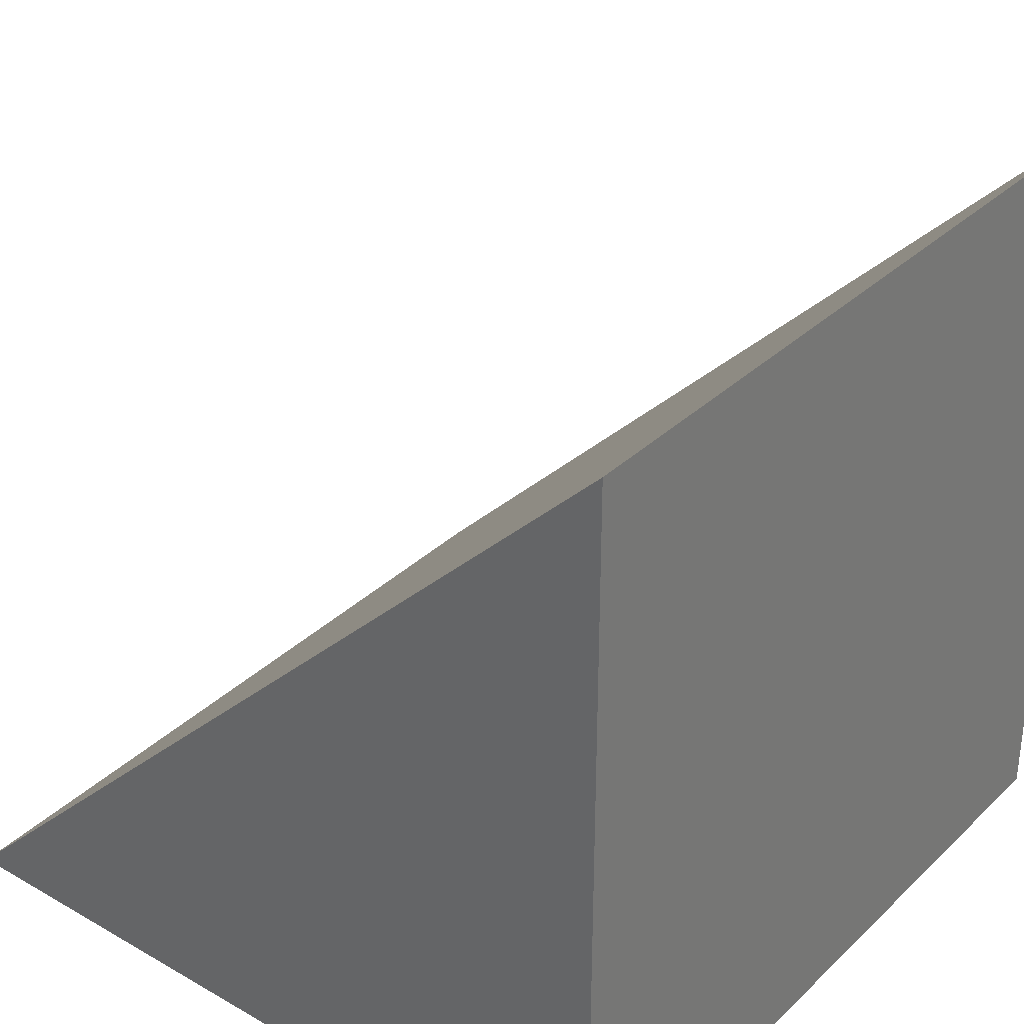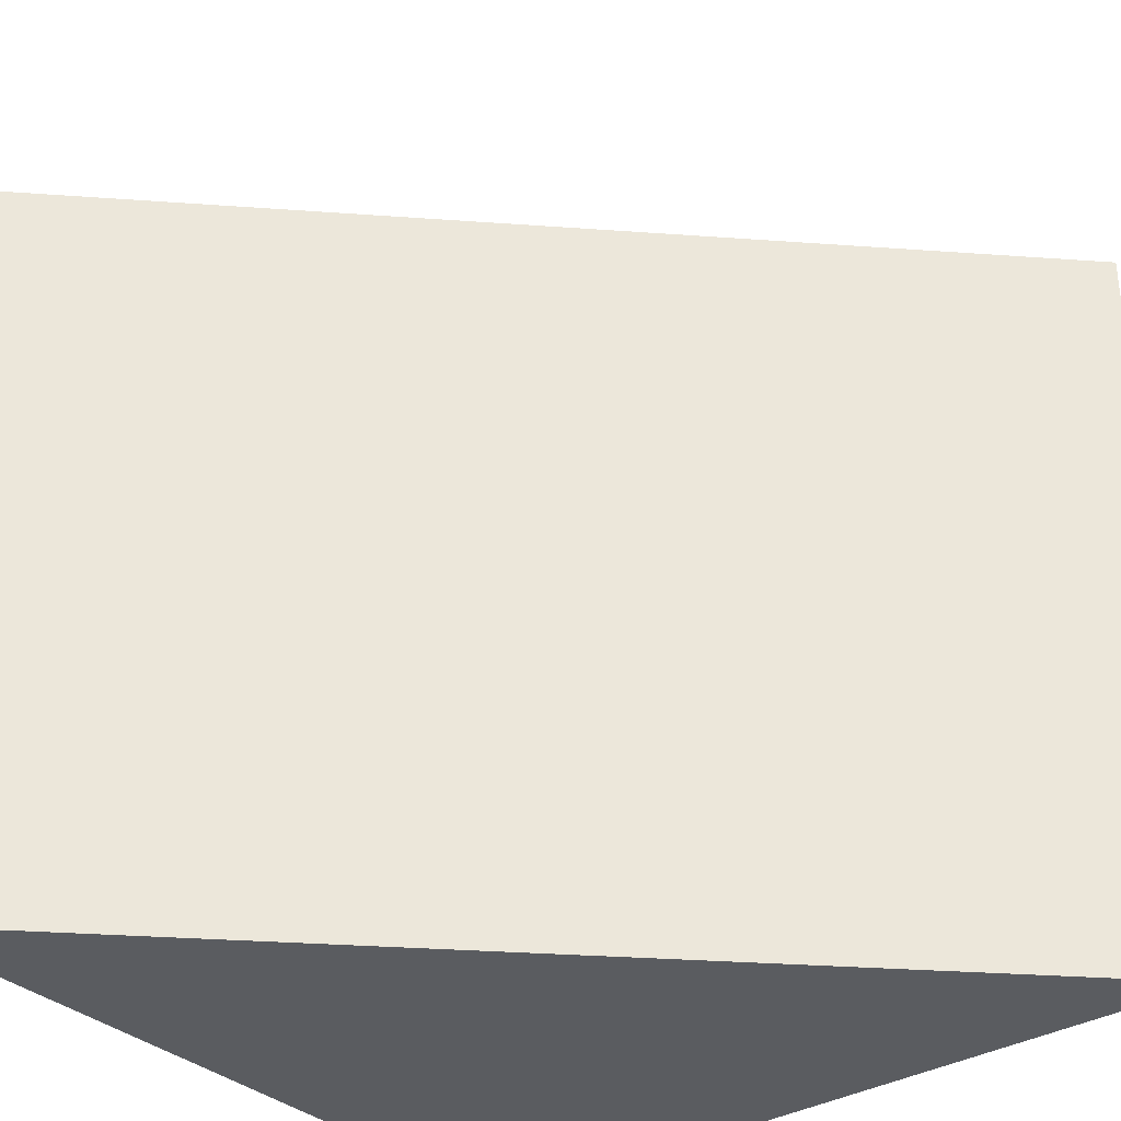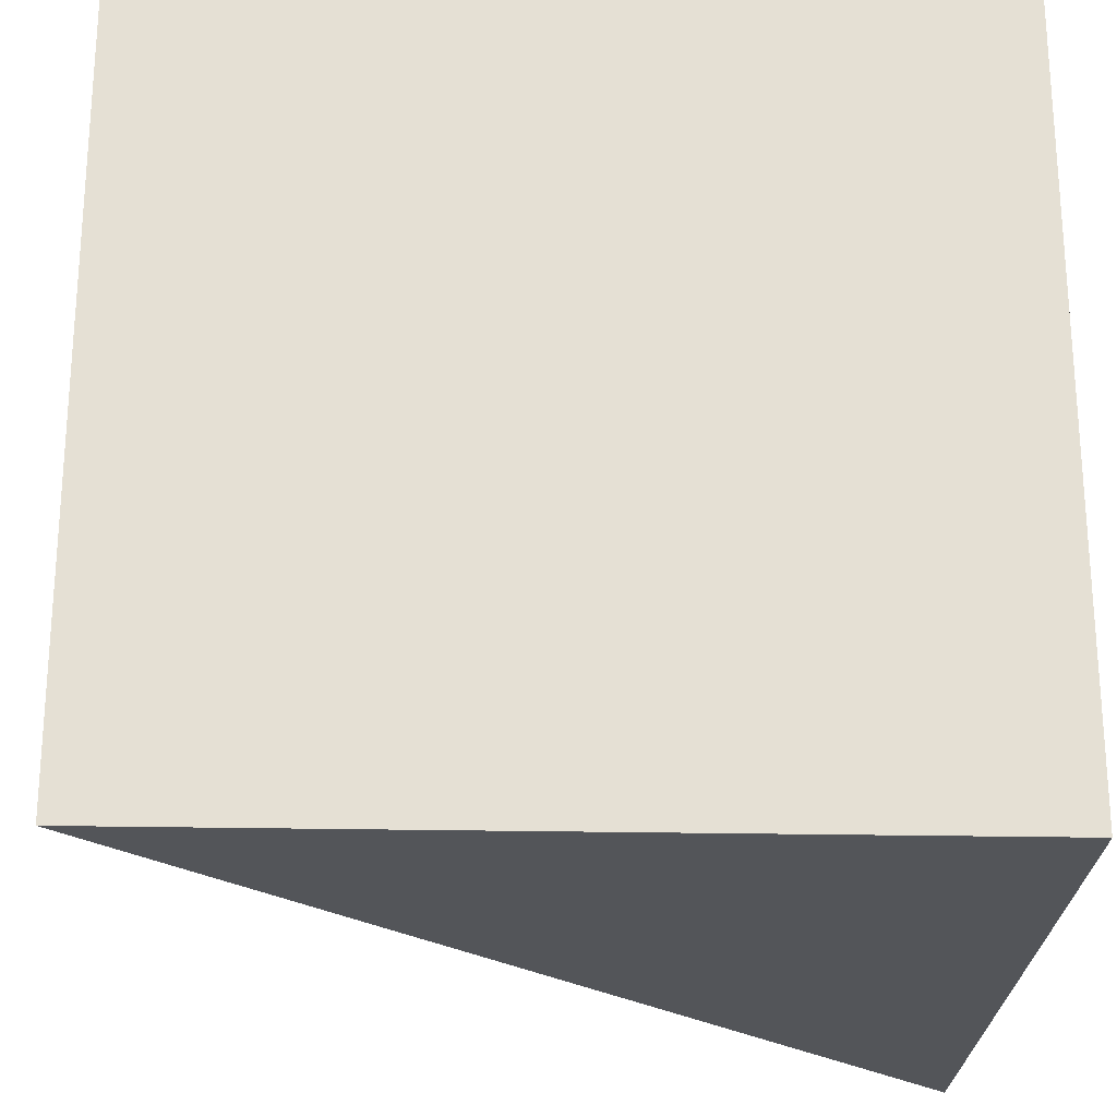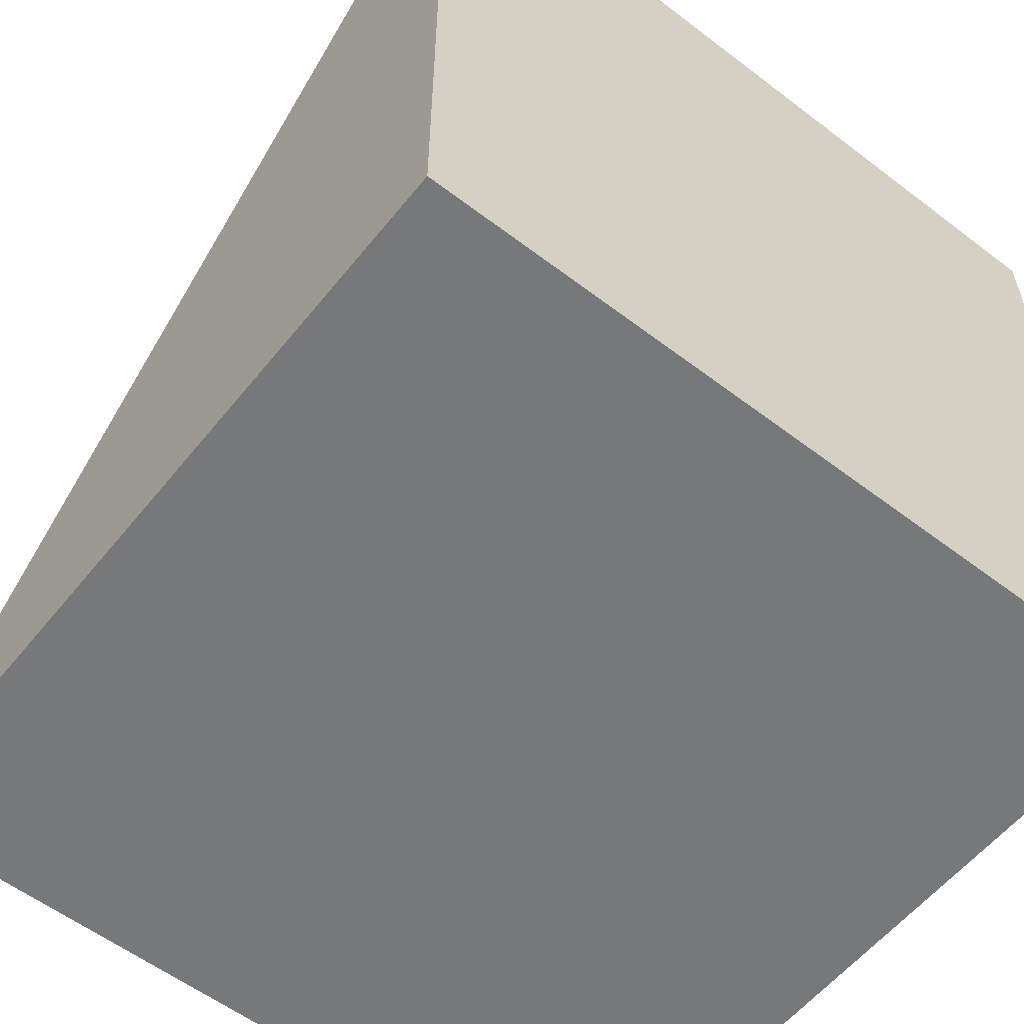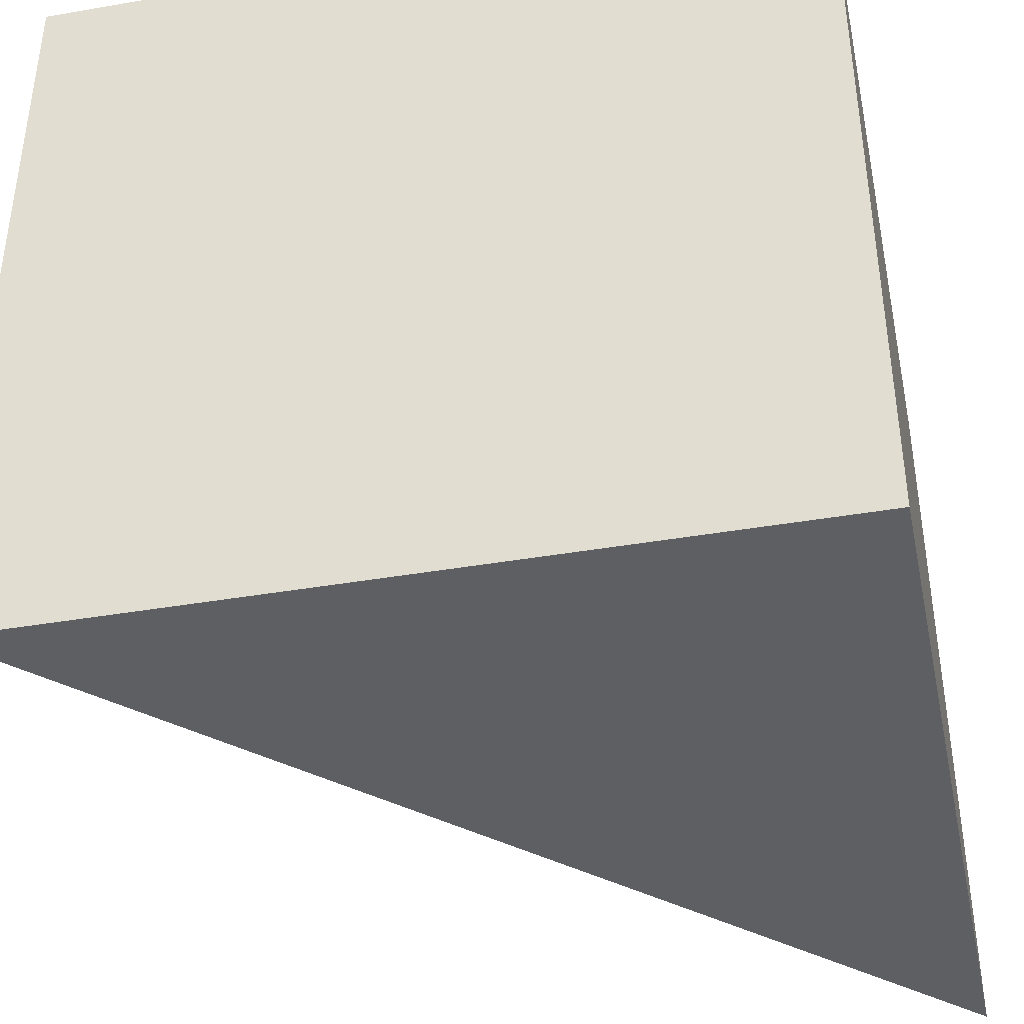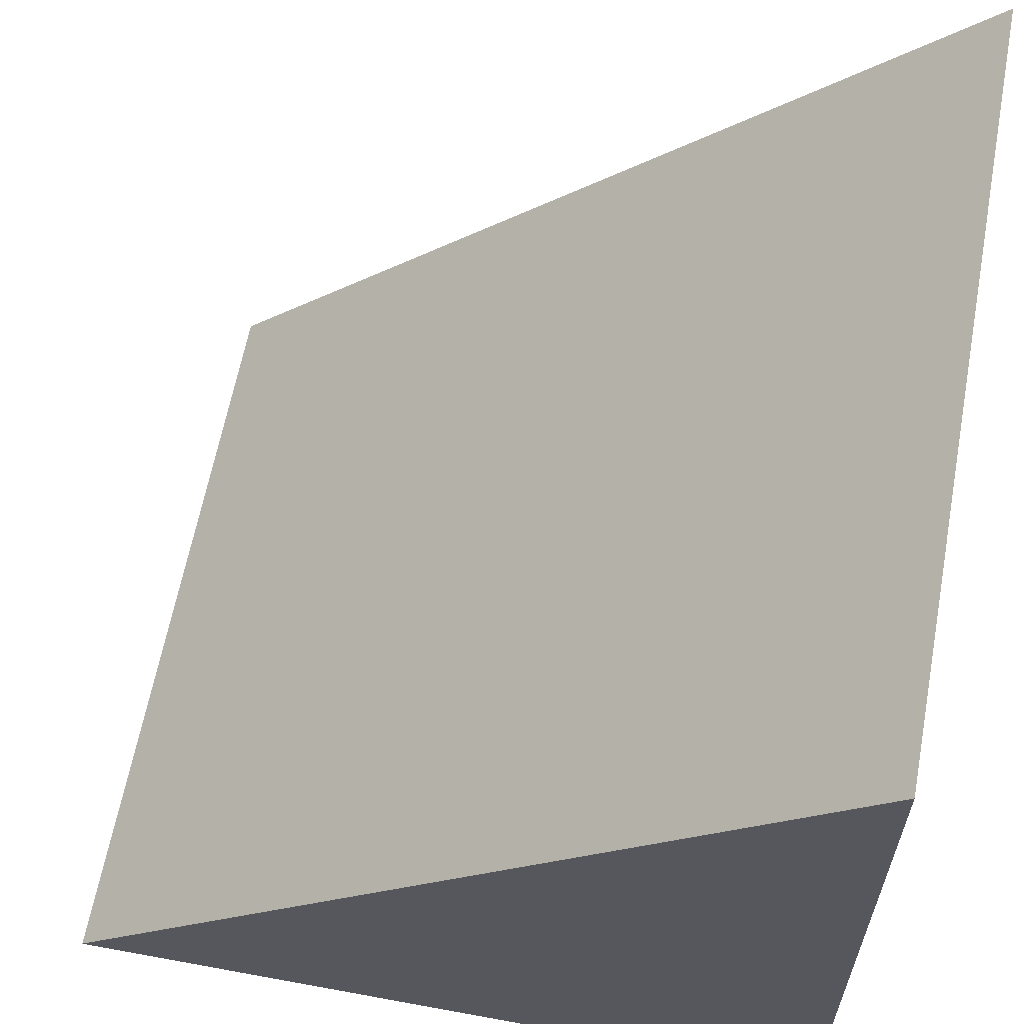
<metadata>
{"format":"obj","ext":"obj","renderer":"f3d","projection":"perspective","resolution":1024,"background":"white","views":[{"elev":33.3,"azim":38.1,"up":"+Z"},{"elev":-33.7,"azim":-50.6,"up":"+Y"},{"elev":-24.0,"azim":88.0,"up":"+Y"},{"elev":-57.4,"azim":51.6,"up":"+Z"},{"elev":-40.5,"azim":102.0,"up":"+Y"},{"elev":62.3,"azim":10.6,"up":"+Z"}]}
</metadata>
<code>
g Part 1
o mesh0
v -1.214e-17 -0.0127 -1.561e-17
v 0.0254 -0.0127 0
v 0.0254 -0.0127 0.0254
f 1 2 3
o mesh1
v 0.0254 -0.0127 0.0254
v 0.0254 0.0127 0.0254
v -1.214e-17 0.0127 -1.561e-17
v -1.214e-17 -0.0127 -1.561e-17
f 4 5 6
f 6 7 4
o mesh2
v -1.214e-17 -0.0127 -1.561e-17
v -1.214e-17 0.0127 -1.561e-17
v 0.0254 0.0127 0
v 0.0254 -0.0127 0
f 8 9 10
f 10 11 8
o mesh3
v 0.0254 -0.0127 0
v 0.0254 0.0127 0
v 0.0254 0.0127 0.0254
v 0.0254 -0.0127 0.0254
f 12 13 14
f 14 15 12
o mesh4
v 0.0254 0.0127 0.0254
v 0.0254 0.0127 0
v -1.214e-17 0.0127 -1.561e-17
f 16 17 18

</code>
